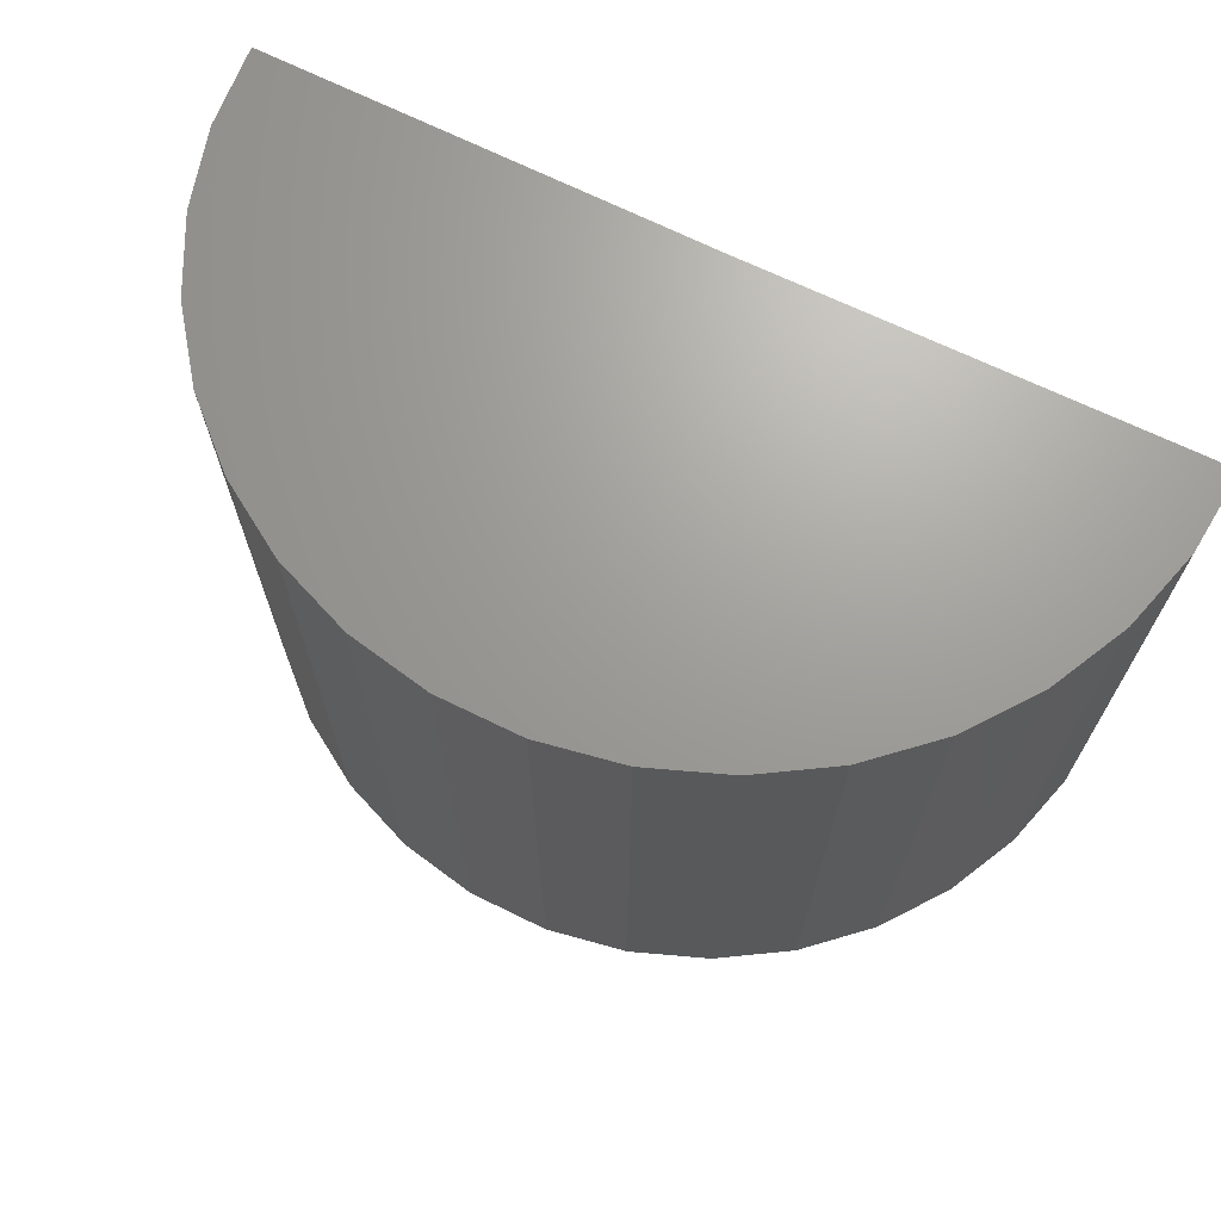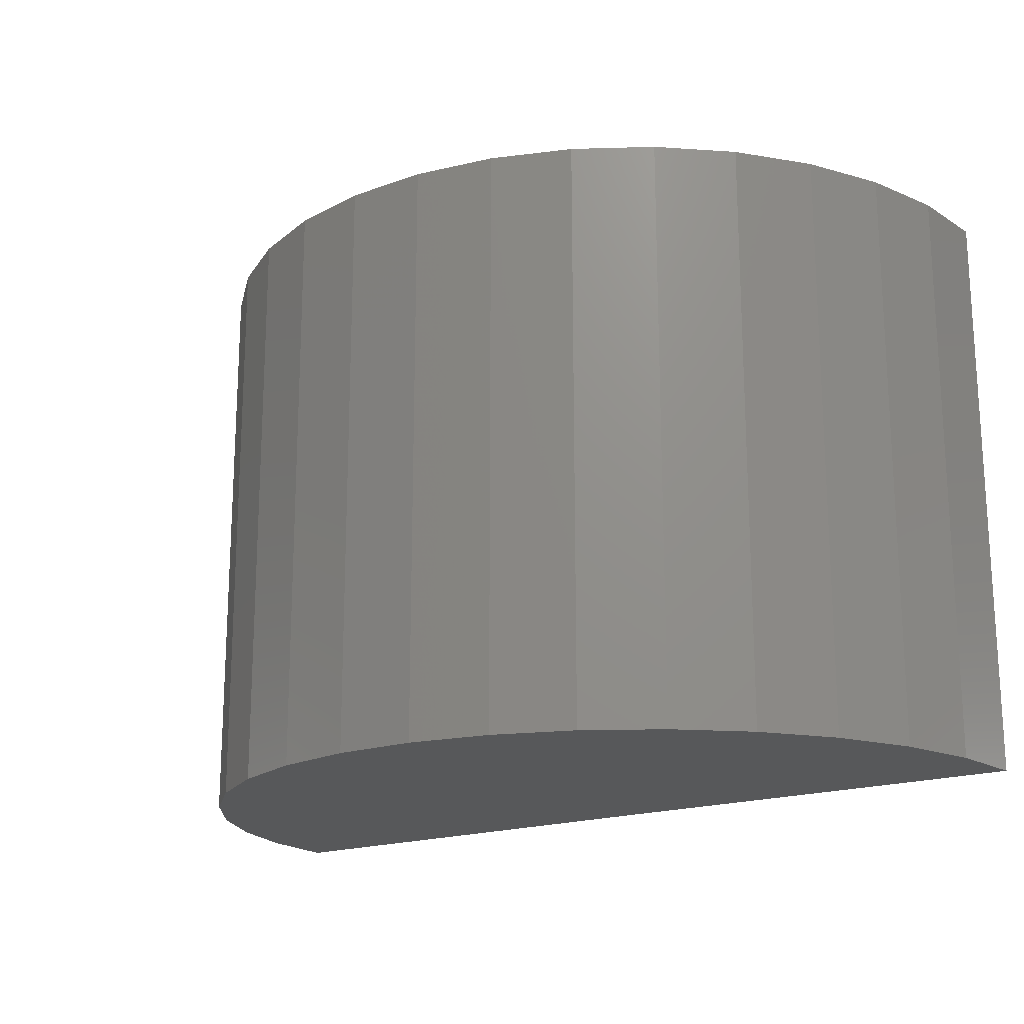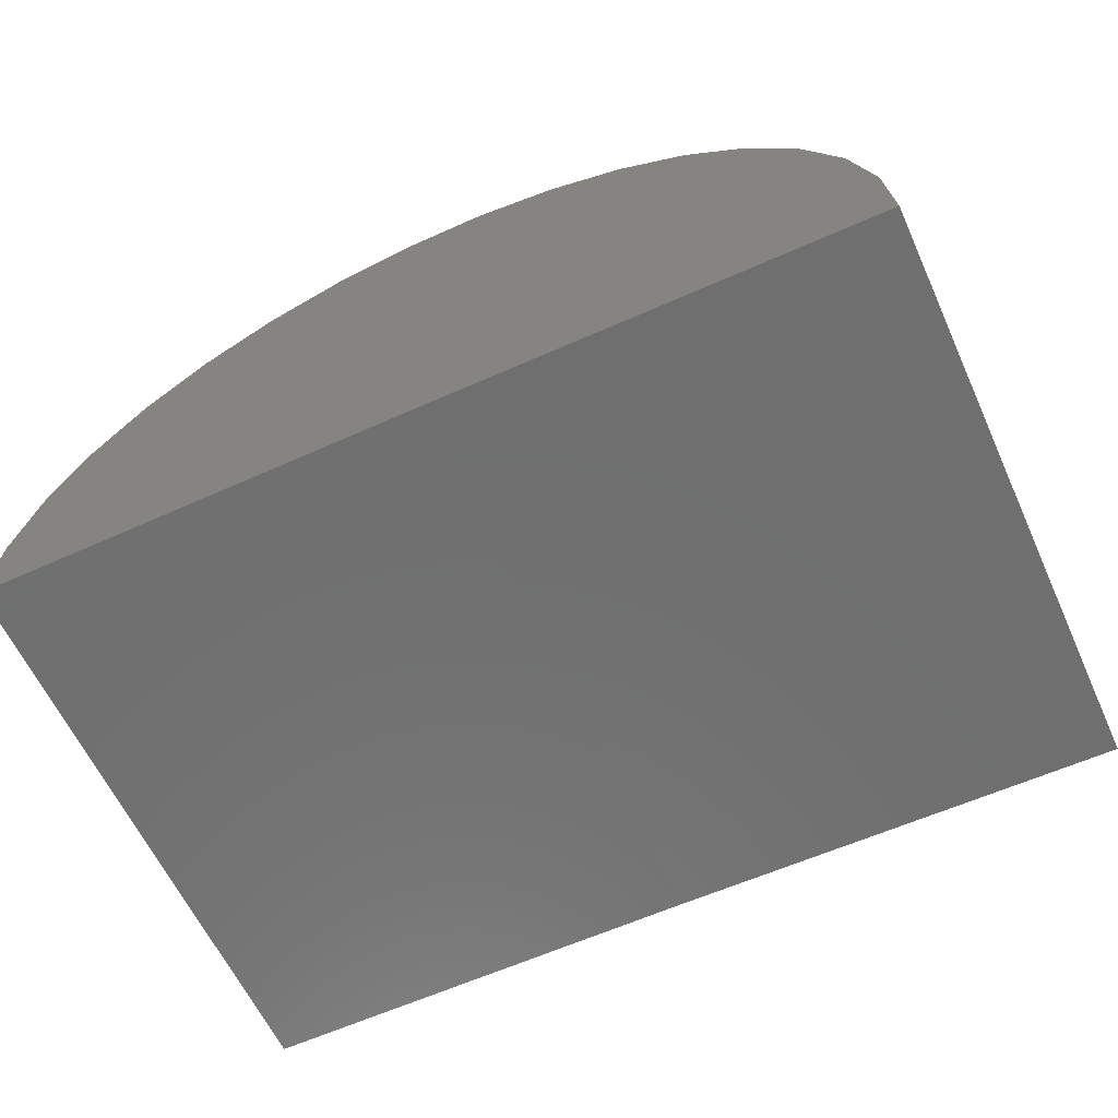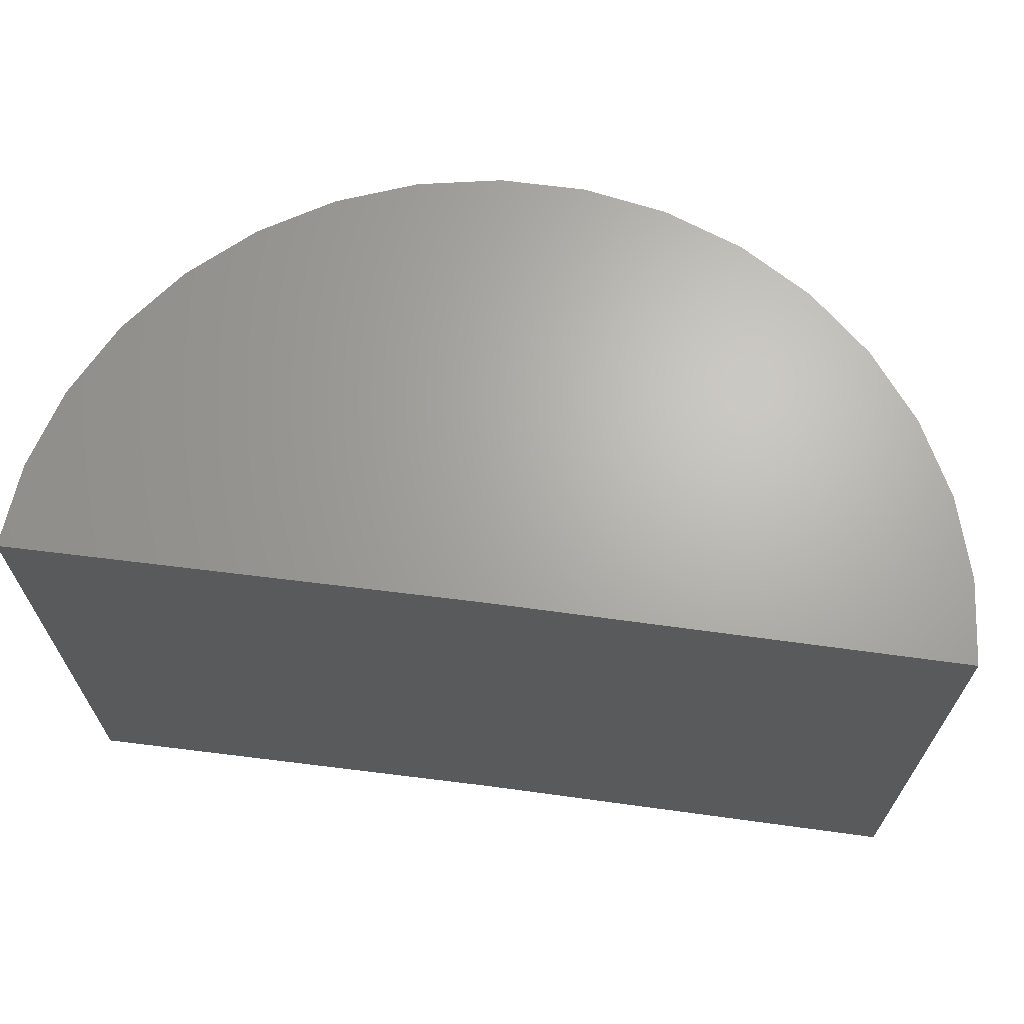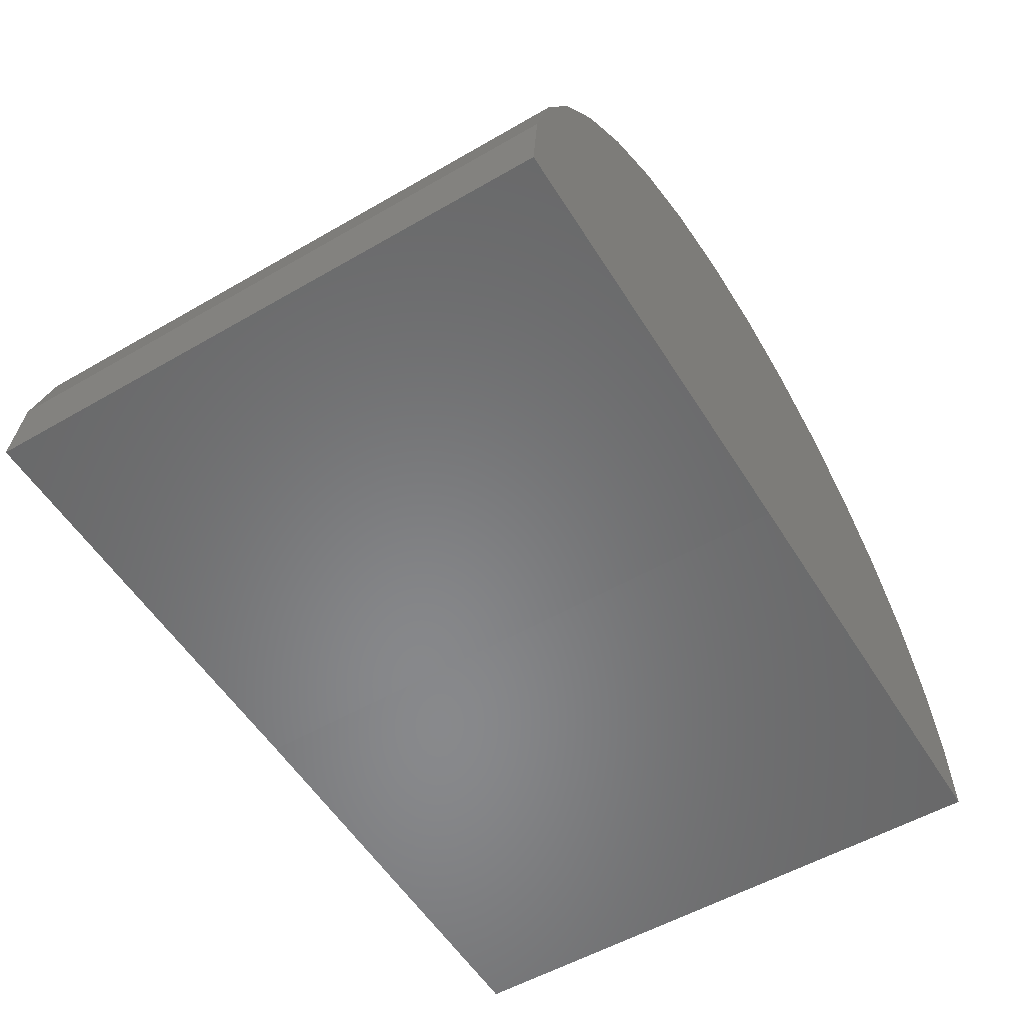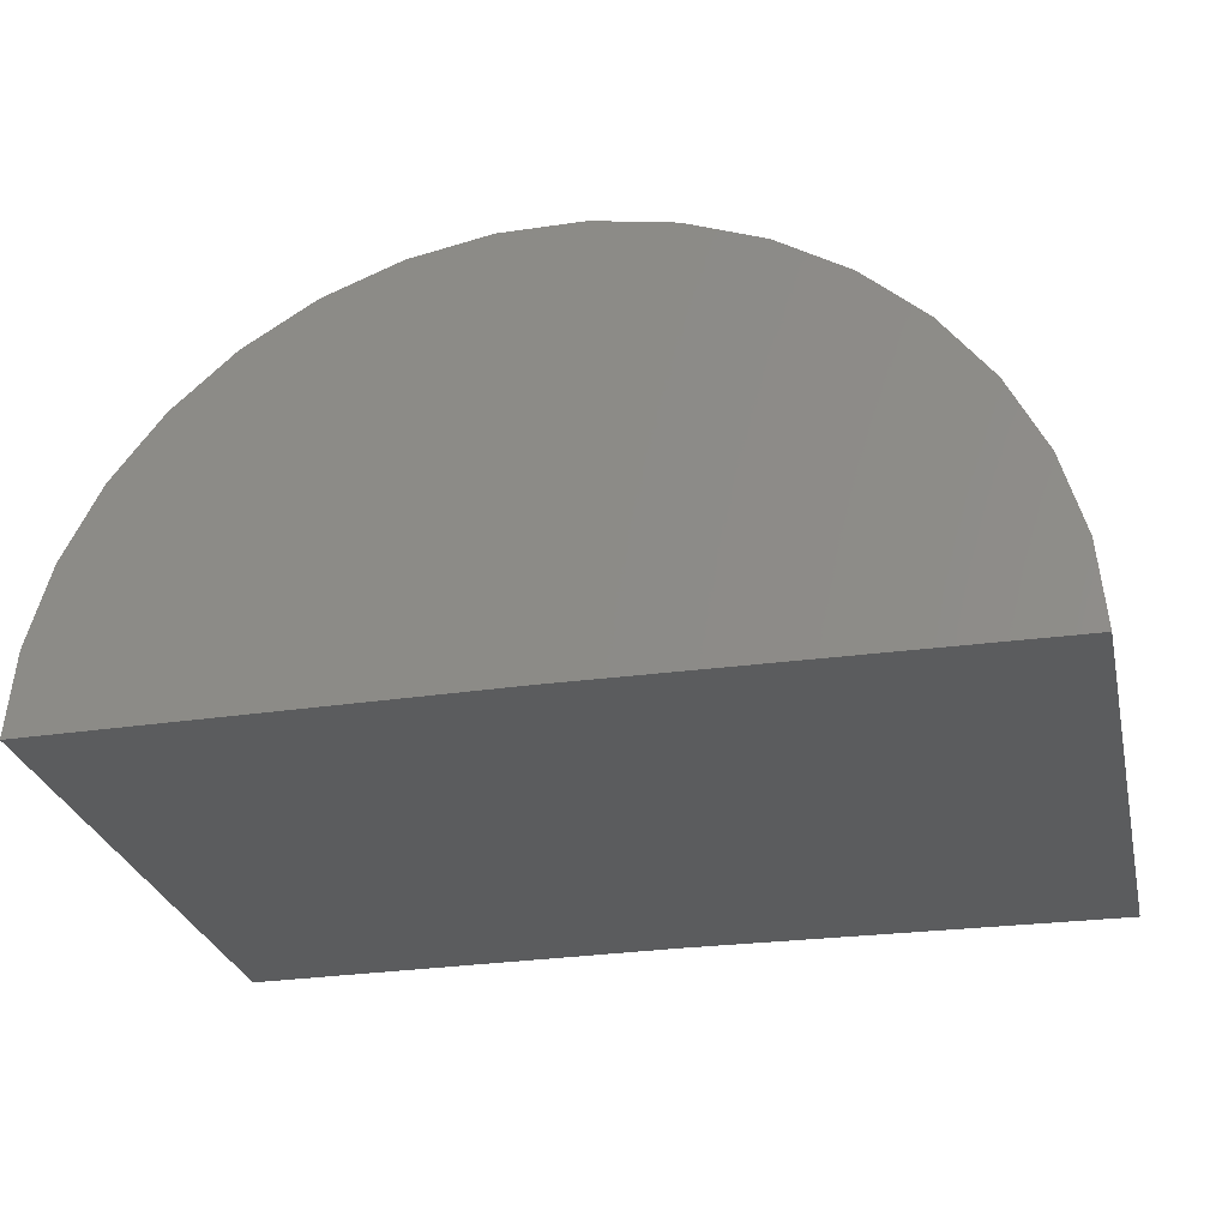
<metadata>
{"format":"stl","ext":"stl","renderer":"f3d","projection":"perspective","resolution":1024,"background":"white","views":[{"elev":68.7,"azim":25.8,"up":"+Y"},{"elev":-18.3,"azim":34.7,"up":"+Y"},{"elev":-61.7,"azim":-155.4,"up":"+Z"},{"elev":66.4,"azim":-172.9,"up":"+Y"},{"elev":-54.6,"azim":121.5,"up":"+Z"},{"elev":-28.5,"azim":-167.2,"up":"+Z"}]}
</metadata>
<code>
# stl→obj: 39 verts, 74 faces
v 0.2454 -0.2763 0.5399
v 0.1432 -0.2763 0.5584
v 0.03938 -0.2763 0.5578
v -0.4574 -0.2763 0.0966
v -0.4657 -0.2763 -0.006905
v 0.09474 -0.2763 0
v 0.6553 -0.2763 0
v 0.6456 -0.2763 0.1034
v 0.6171 -0.2763 0.2032
v -0.4301 -0.2763 0.1968
v -0.3848 -0.2763 0.2902
v 0.5707 -0.2763 0.2961
v -0.323 -0.2763 0.3737
v 0.5079 -0.2763 0.3788
v -0.2469 -0.2763 0.4444
v 0.4309 -0.2763 0.4485
v -0.1591 -0.2763 0.4998
v 0.3424 -0.2763 0.5028
v -0.06256 -0.2763 0.538
v 0.03938 0.4658 0.5578
v 0.1432 0.4658 0.5584
v 0.2454 0.4658 0.5399
v -0.4574 0.4658 0.0966
v -0.4301 0.4658 0.1968
v 0.6171 0.4658 0.2032
v 0.6456 0.4658 0.1034
v 0.6553 0.4658 0
v 0.09474 0.4658 0
v -0.4657 0.4658 -0.006905
v -0.06256 0.4658 0.538
v 0.3424 0.4658 0.5028
v -0.1591 0.4658 0.4998
v 0.4309 0.4658 0.4485
v -0.2469 0.4658 0.4444
v 0.5079 0.4658 0.3788
v -0.323 0.4658 0.3737
v 0.5707 0.4658 0.2961
v -0.3848 0.4658 0.2902
v 0.09474 0.09474 0
f 1 2 3
f 4 5 6
f 4 6 7
f 4 7 8
f 4 8 9
f 4 9 10
f 10 9 11
f 11 9 12
f 11 12 13
f 13 12 14
f 13 14 15
f 15 14 16
f 15 16 17
f 17 16 18
f 17 18 19
f 19 18 1
f 19 1 3
f 20 21 22
f 23 24 25
f 23 25 26
f 23 26 27
f 23 27 28
f 23 28 29
f 20 22 30
f 30 22 31
f 30 31 32
f 32 31 33
f 32 33 34
f 34 33 35
f 34 35 36
f 36 35 37
f 36 37 38
f 38 37 25
f 38 25 24
f 6 39 7
f 7 39 28
f 7 28 27
f 29 28 5
f 5 28 39
f 5 39 6
f 29 5 23
f 23 5 4
f 23 4 24
f 24 4 10
f 24 10 38
f 38 10 11
f 38 11 36
f 36 11 13
f 36 13 34
f 34 13 15
f 34 15 32
f 32 15 17
f 32 17 30
f 30 17 19
f 30 19 20
f 20 19 3
f 20 3 21
f 21 3 2
f 21 2 22
f 22 2 1
f 22 1 31
f 31 1 18
f 31 18 33
f 33 18 16
f 33 16 35
f 35 16 14
f 35 14 37
f 37 14 12
f 37 12 25
f 25 12 9
f 25 9 26
f 26 9 8
f 26 8 27
f 27 8 7

</code>
